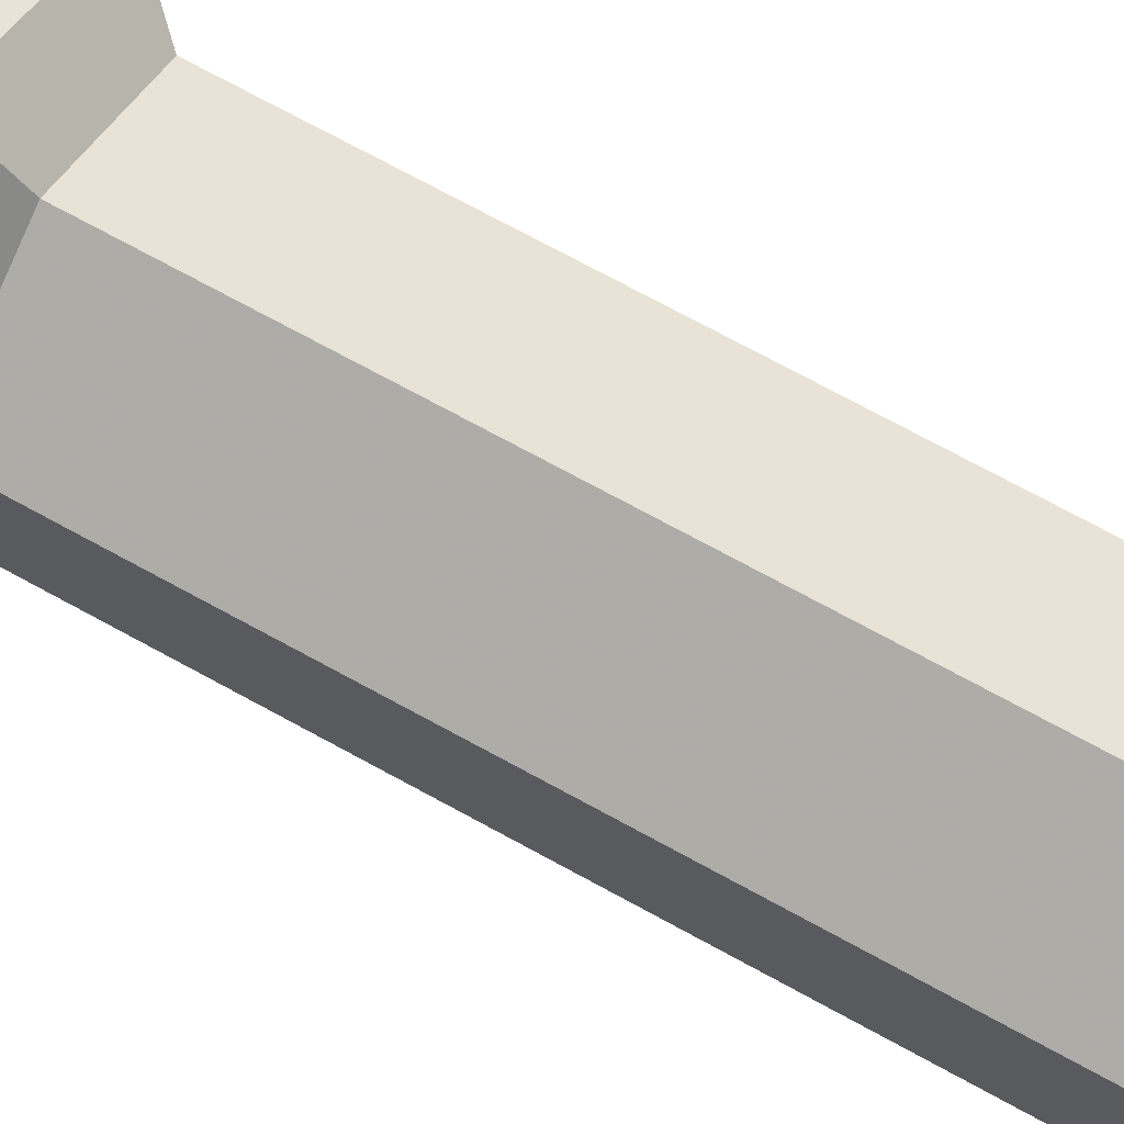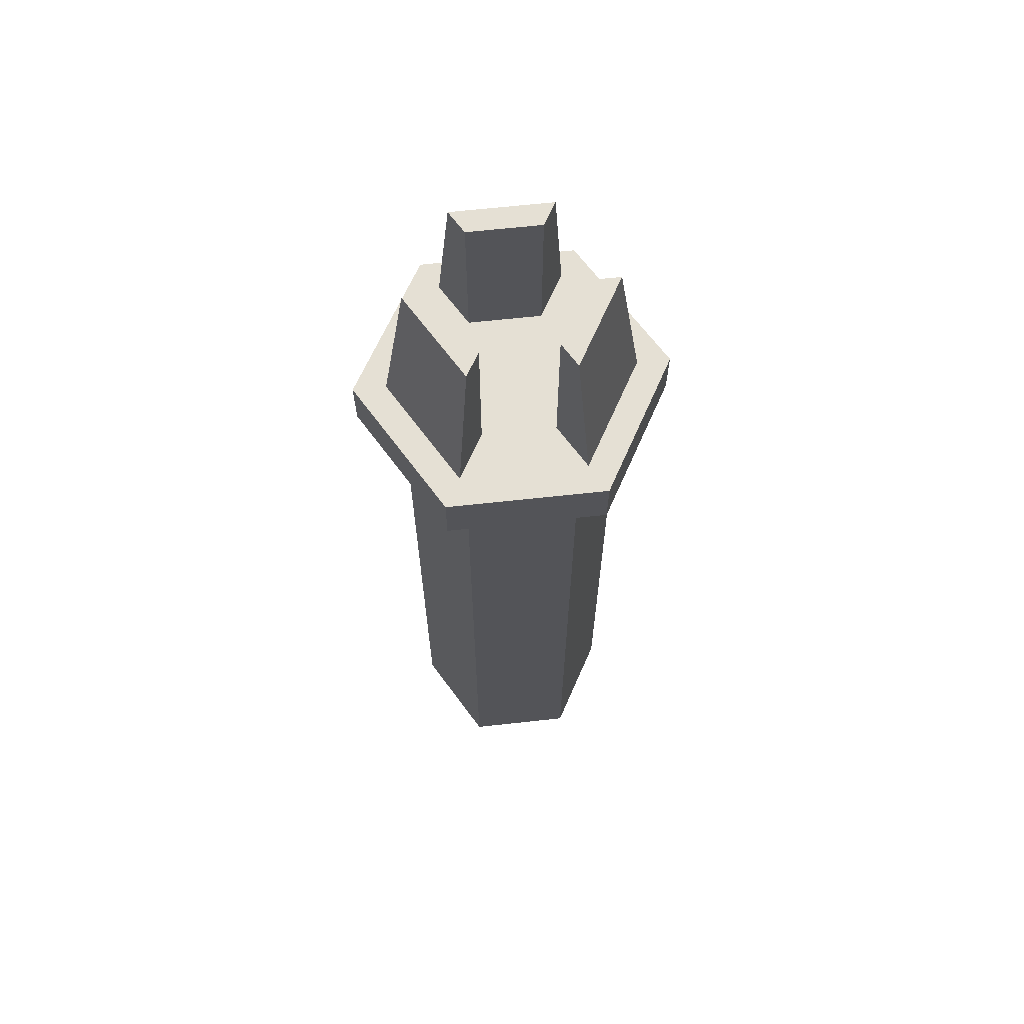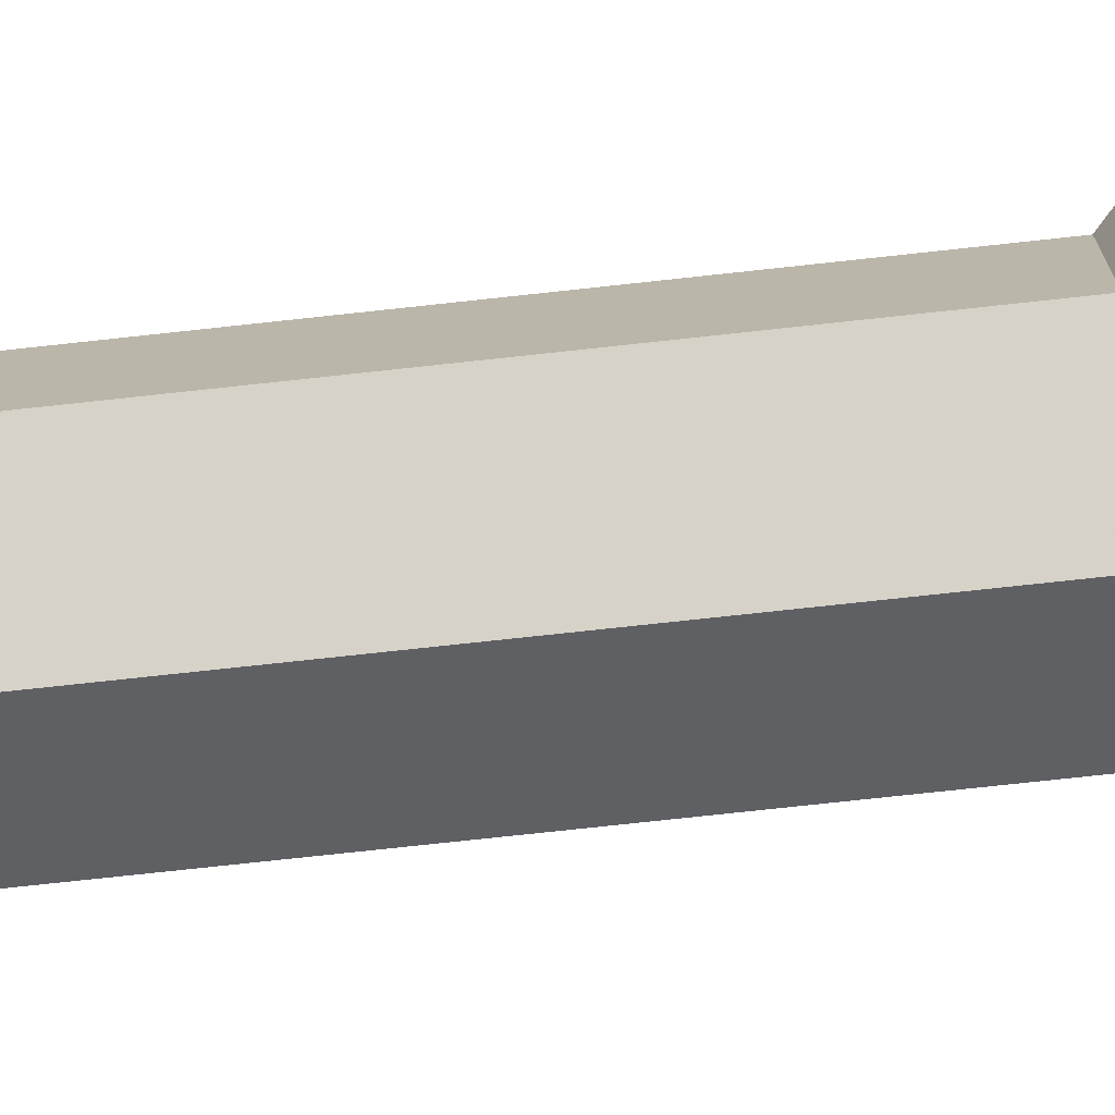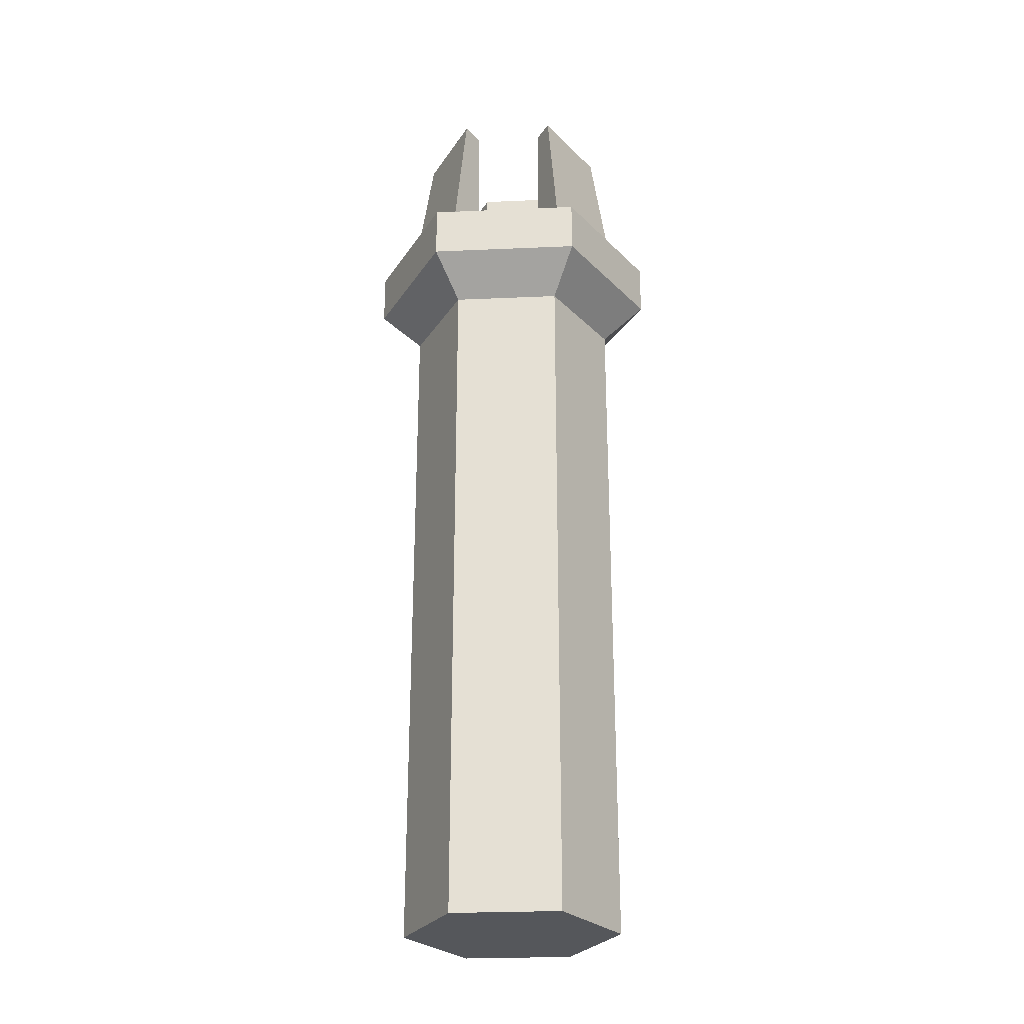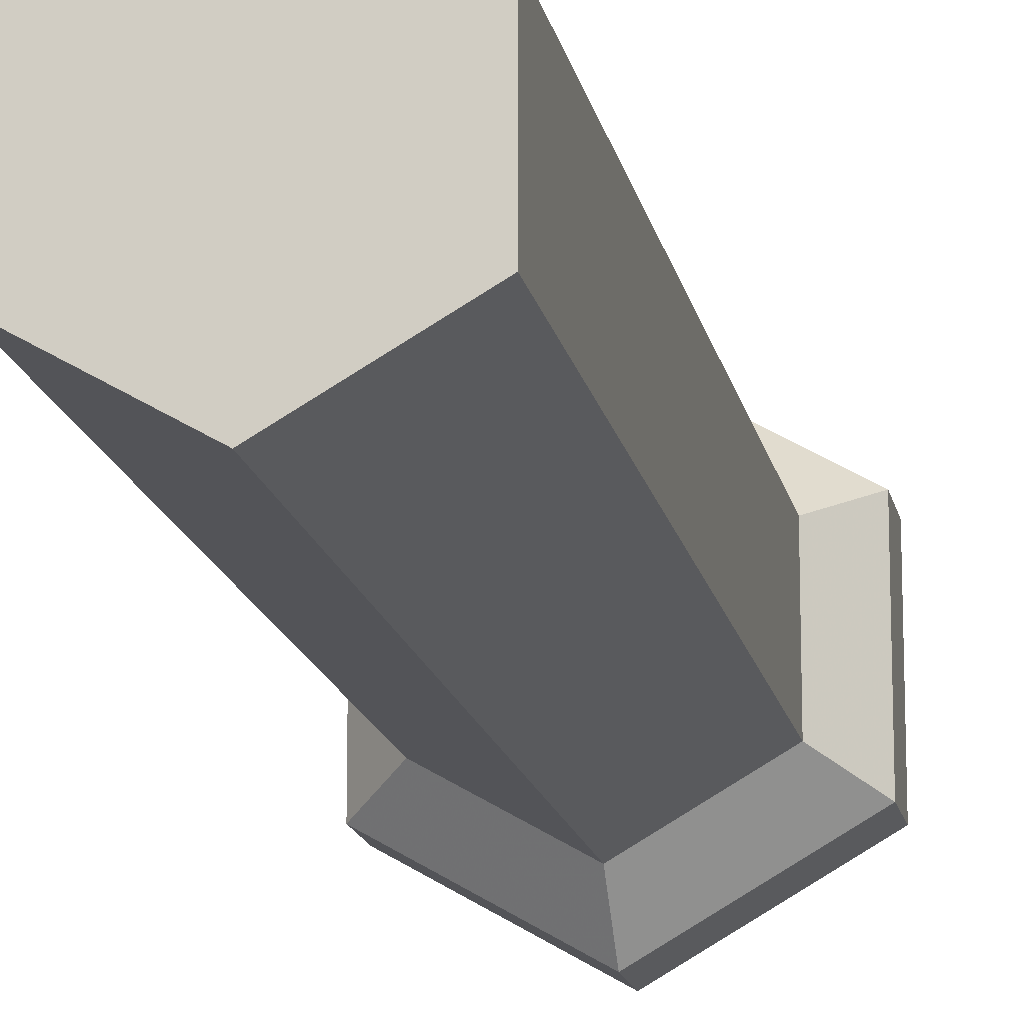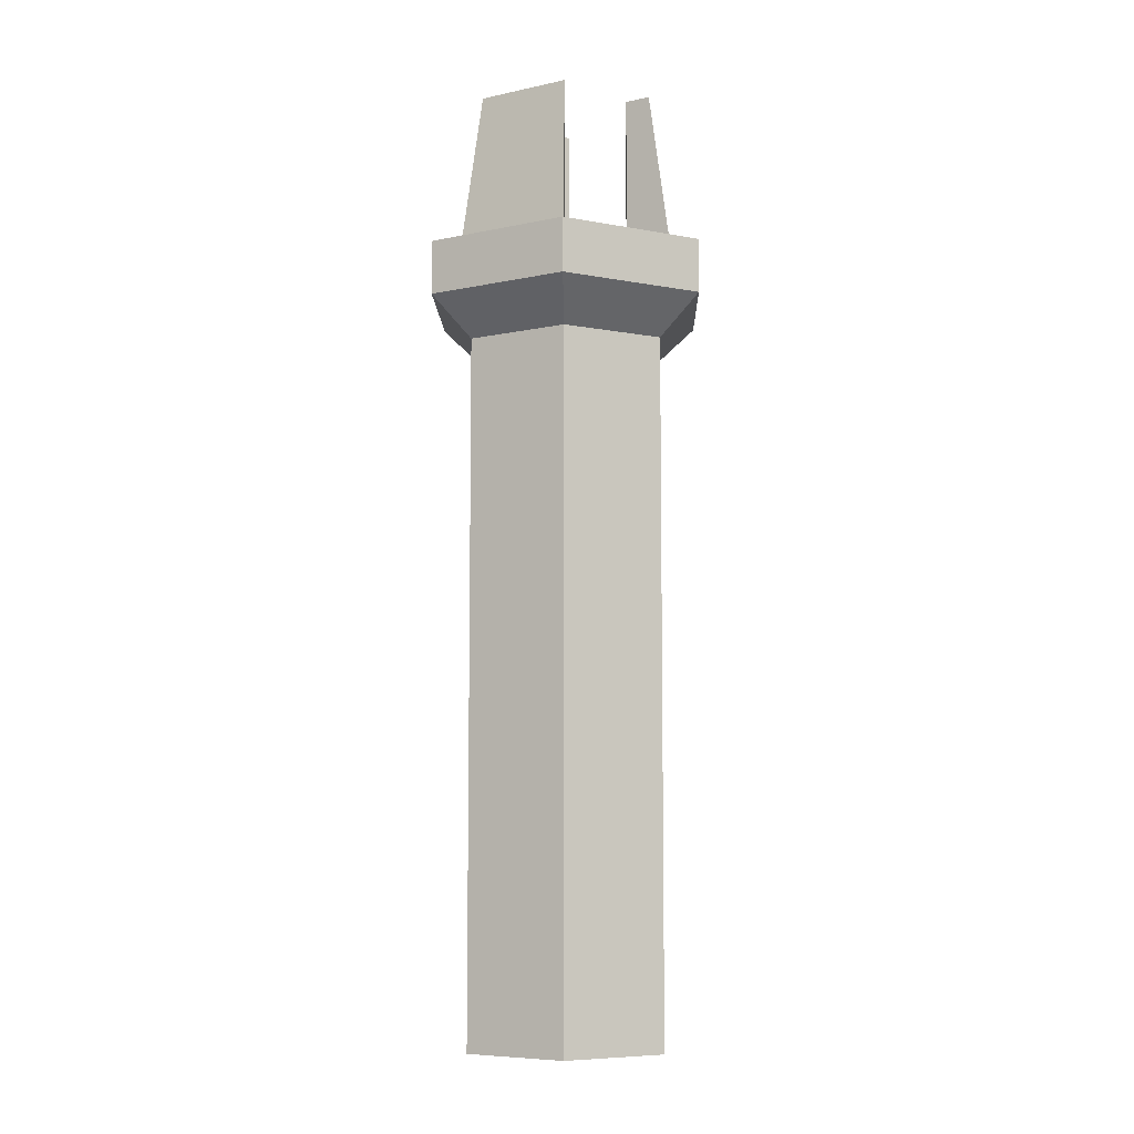
<metadata>
{"format":"obj","ext":"obj","renderer":"f3d","projection":"perspective","resolution":1024,"background":"white","views":[{"elev":71.7,"azim":-61.2,"up":"+Z"},{"elev":65.5,"azim":83.7,"up":"+Y"},{"elev":-74.9,"azim":96.2,"up":"+Z"},{"elev":-27.0,"azim":93.9,"up":"+Y"},{"elev":-15.6,"azim":11.0,"up":"+Z"},{"elev":-7.4,"azim":-58.5,"up":"+Y"}]}
</metadata>
<code>
v 0 10.96 -0
v 0 10.96 -2.934
v -2.541 10.96 -1.467
v -2.541 10.96 1.467
v 0 10.96 2.934
v 2.541 10.96 1.467
v 2.541 10.96 -1.467
v 0 -4.256 -2.09
v -1.81 -4.256 -1.045
v -1.81 -4.256 1.045
v 0 -4.256 2.09
v 1.81 -4.256 1.045
v 1.81 -4.256 -1.045
v 0 -4.256 -0
v 0 9.928 -2.934
v -2.541 9.928 -1.467
v -2.541 9.928 1.467
v 0 9.928 2.934
v 2.541 9.928 1.467
v 2.541 9.928 -1.467
v 0 9.156 -2.09
v -1.81 9.156 -1.045
v -1.81 9.156 1.045
v 0 9.156 2.09
v 1.81 9.156 1.045
v 1.81 9.156 -1.045
v 2.01 10.96 -1.16
v 0 10.96 -2.321
v 2.01 10.96 1.16
v 0 10.96 2.321
v -2.01 10.96 1.16
v -2.01 10.96 -1.16
v 1.18 10.96 -0.6811
v 0 10.96 -1.362
v 1.18 10.96 0.6811
v 0 10.96 1.362
v -1.18 10.96 0.6811
v -1.18 10.96 -0.6811
v 0 13.99 -1.362
v 1.18 13.99 -0.6811
v 1.18 13.99 0.6811
v 0 13.99 1.362
v -1.18 13.99 0.6811
v -1.18 13.99 -0.6811
v 1.619 10.96 0.9349
v 1.619 10.96 -0.9349
v -1.619 10.96 0.9349
v 0 10.96 1.87
v 0 10.96 -1.87
v -1.619 10.96 -0.9349
v 1.619 13.99 -0.9349
v 0 13.99 -1.87
v 0 13.99 1.87
v 1.619 13.99 0.9349
v -1.619 13.99 -0.9349
v -1.619 13.99 0.9349
g Group10621
f 27 7 2 28
f 29 6 7 27
f 30 5 6 29
f 31 4 5 30
f 32 3 4 31
f 28 2 3 32
f 2 15 16 3
f 3 16 17 4
f 4 17 18 5
f 5 18 19 6
f 6 19 20 7
f 7 20 15 2
f 8 14 9
f 9 14 10
f 10 14 11
f 11 14 12
f 12 14 13
f 13 14 8
f 15 21 22 16
f 16 22 23 17
f 17 23 24 18
f 18 24 25 19
f 19 25 26 20
f 20 26 21 15
f 21 8 9 22
f 22 9 10 23
f 23 10 11 24
f 24 11 12 25
f 25 12 13 26
f 26 13 8 21
f 35 45 46 33
f 37 47 48 36
f 34 49 50 38
f 1 33 34
f 1 35 33
f 1 36 35
f 1 37 36
f 1 38 37
f 1 34 38
f 40 51 52 39
f 34 33 40 39
f 28 49 52
f 27 28 52 51
f 33 46 51 40
f 42 53 54 41
f 35 36 42 41
f 29 45 54
f 30 29 54 53
f 36 48 53 42
f 44 55 56 43
f 37 38 44 43
f 31 47 56
f 32 31 56 55
f 38 50 55 44
f 45 29 27 46
f 47 31 30 48
f 49 28 32 50
f 47 37 43 56
f 49 34 39 52
f 46 27 51
f 50 32 55
f 45 35 41 54
f 48 30 53

</code>
